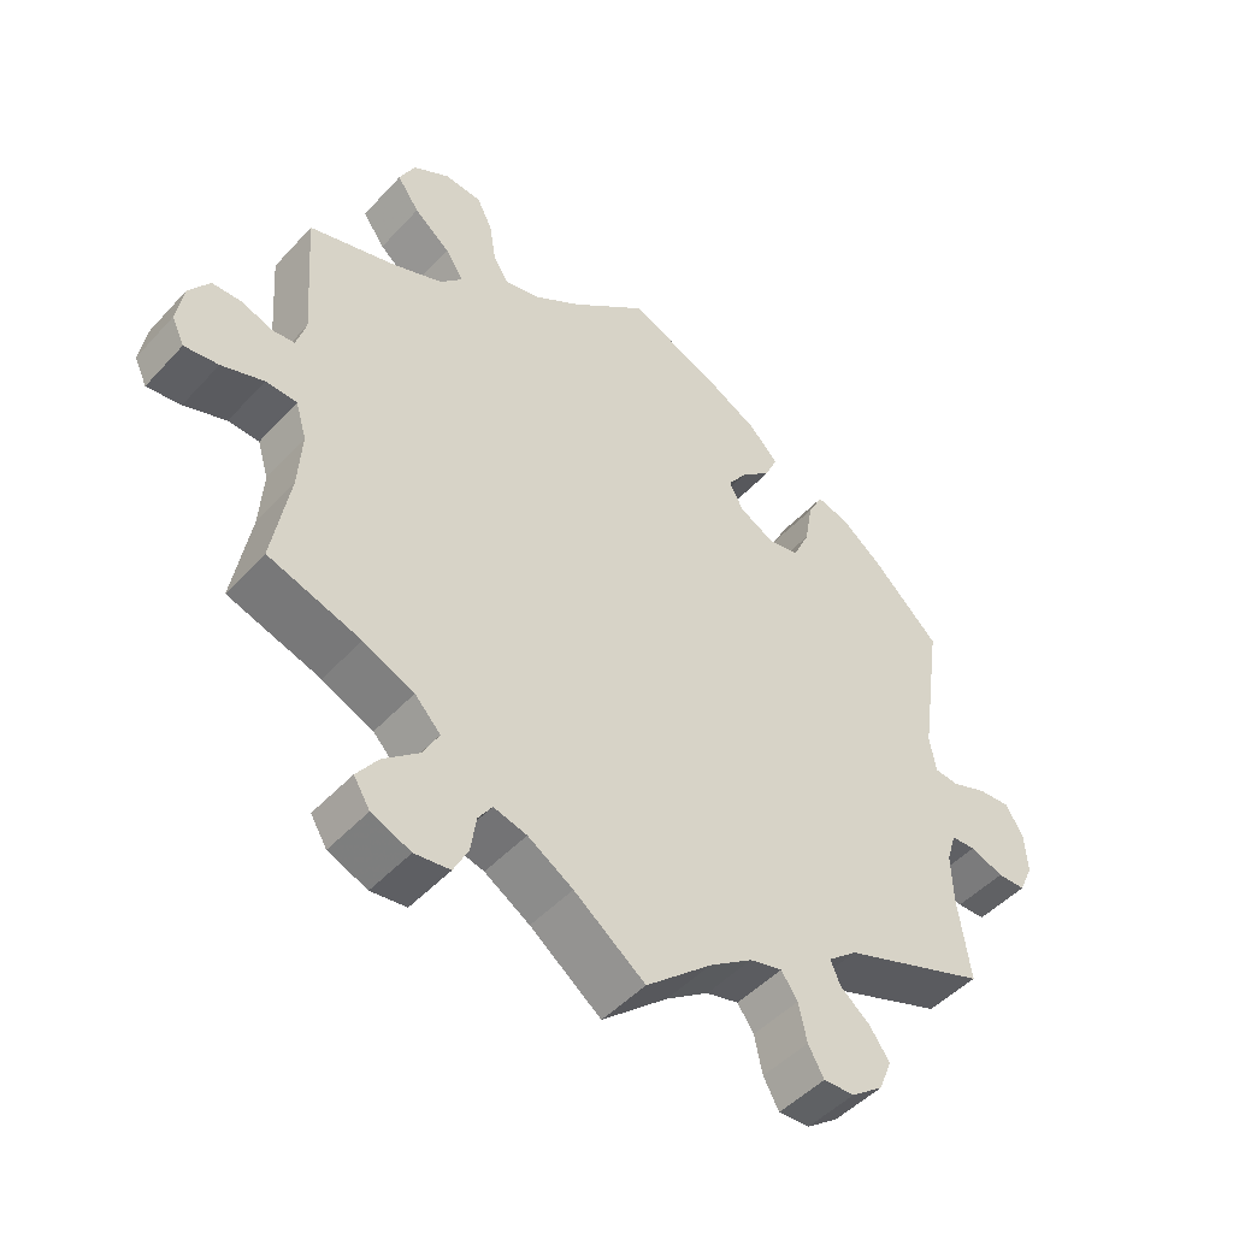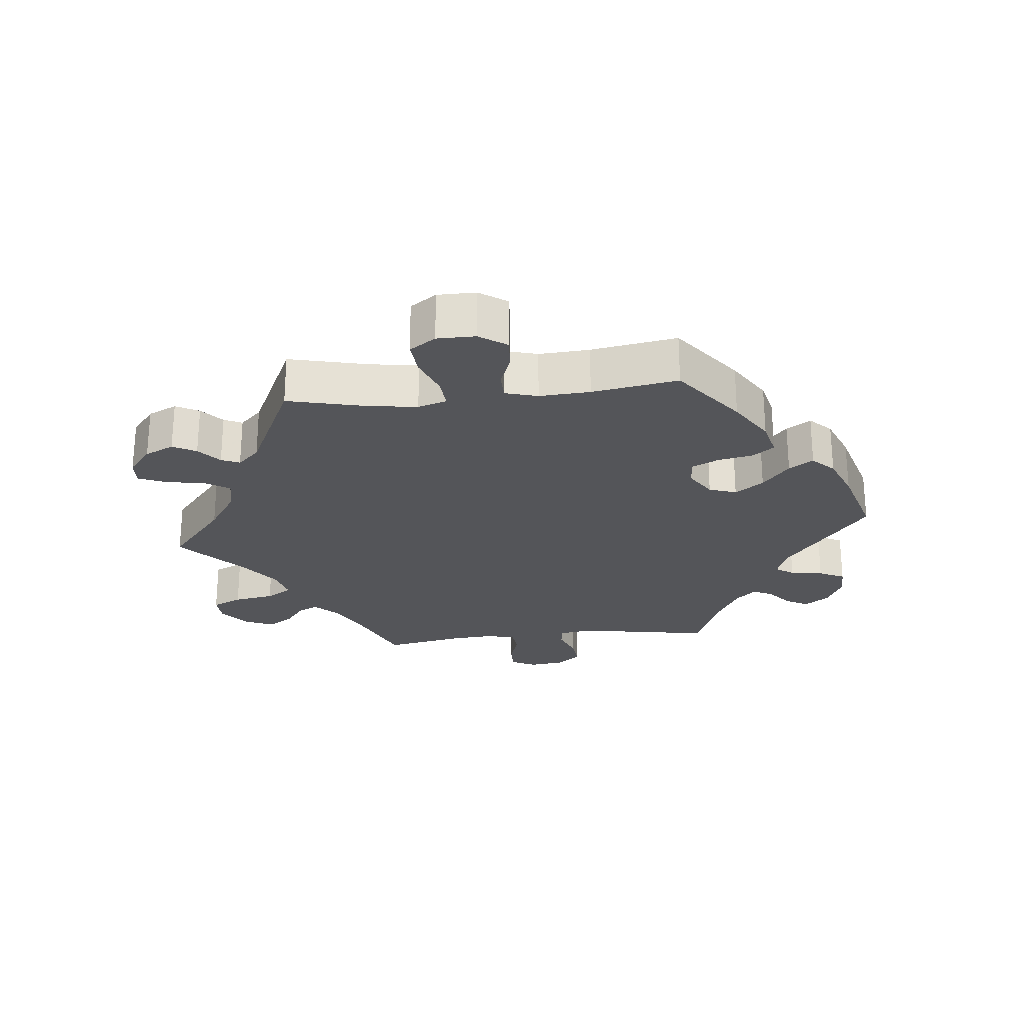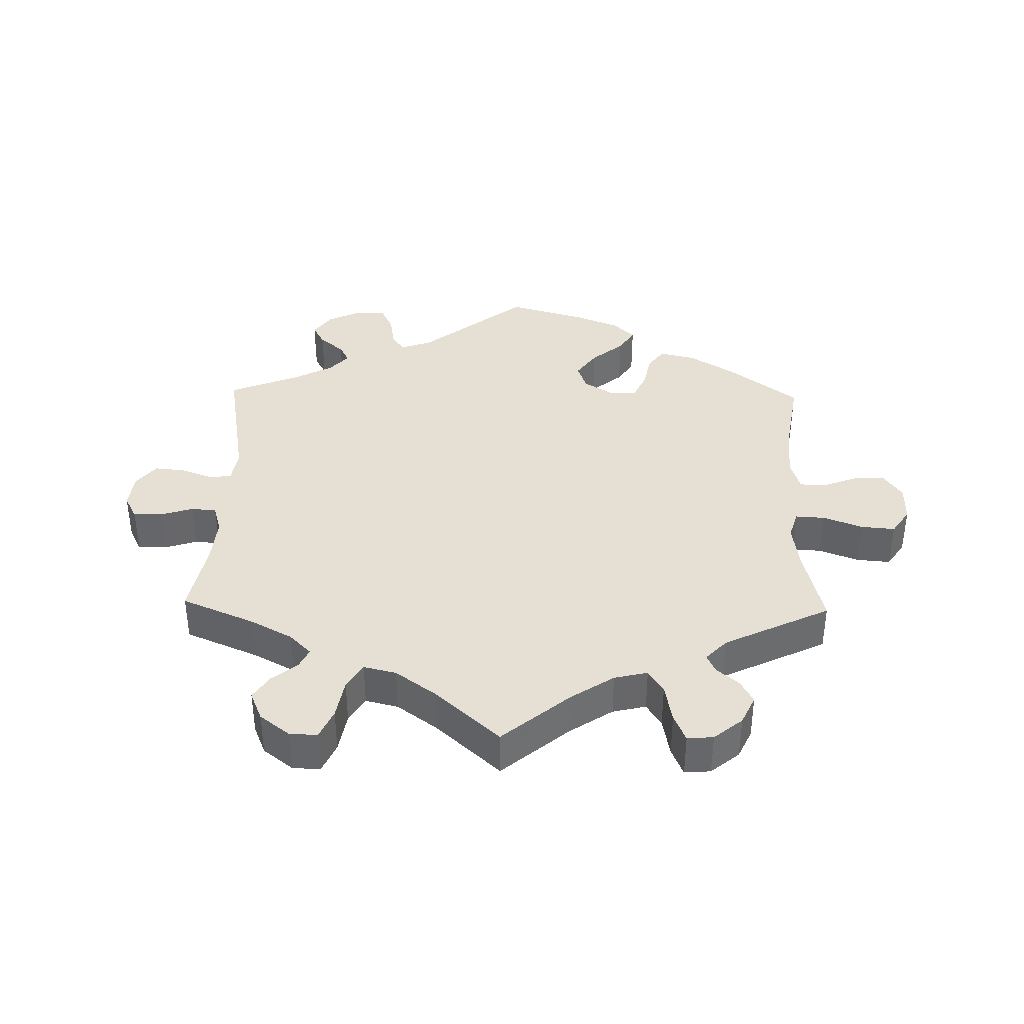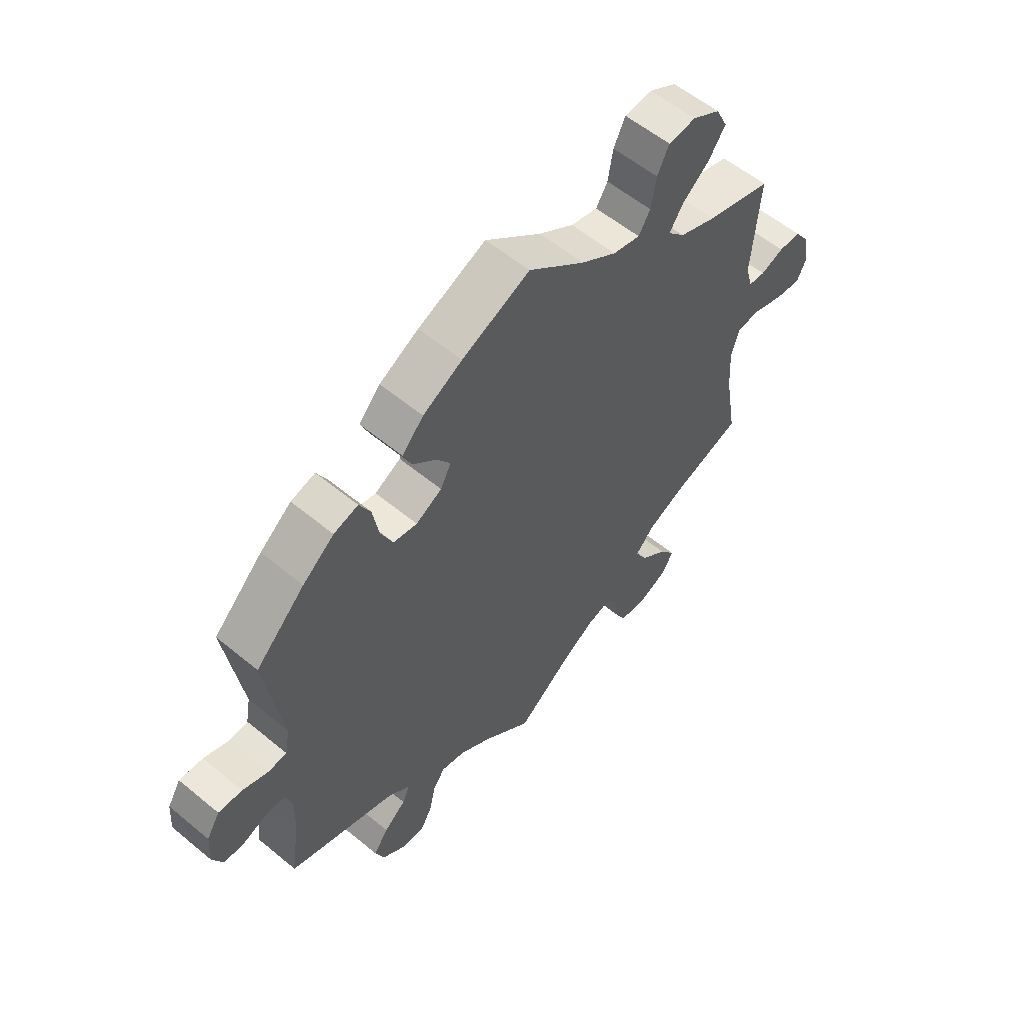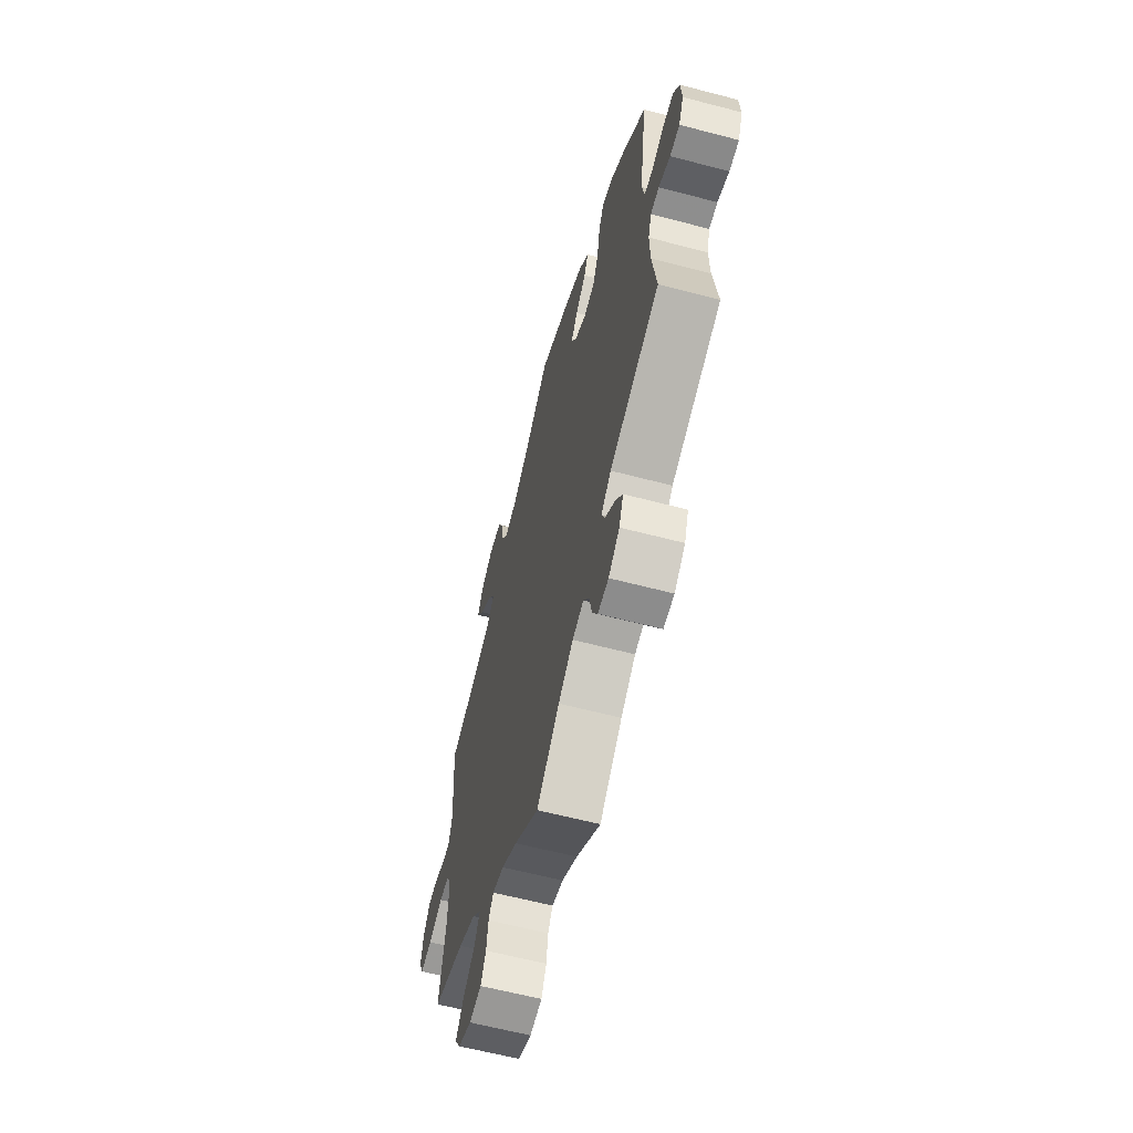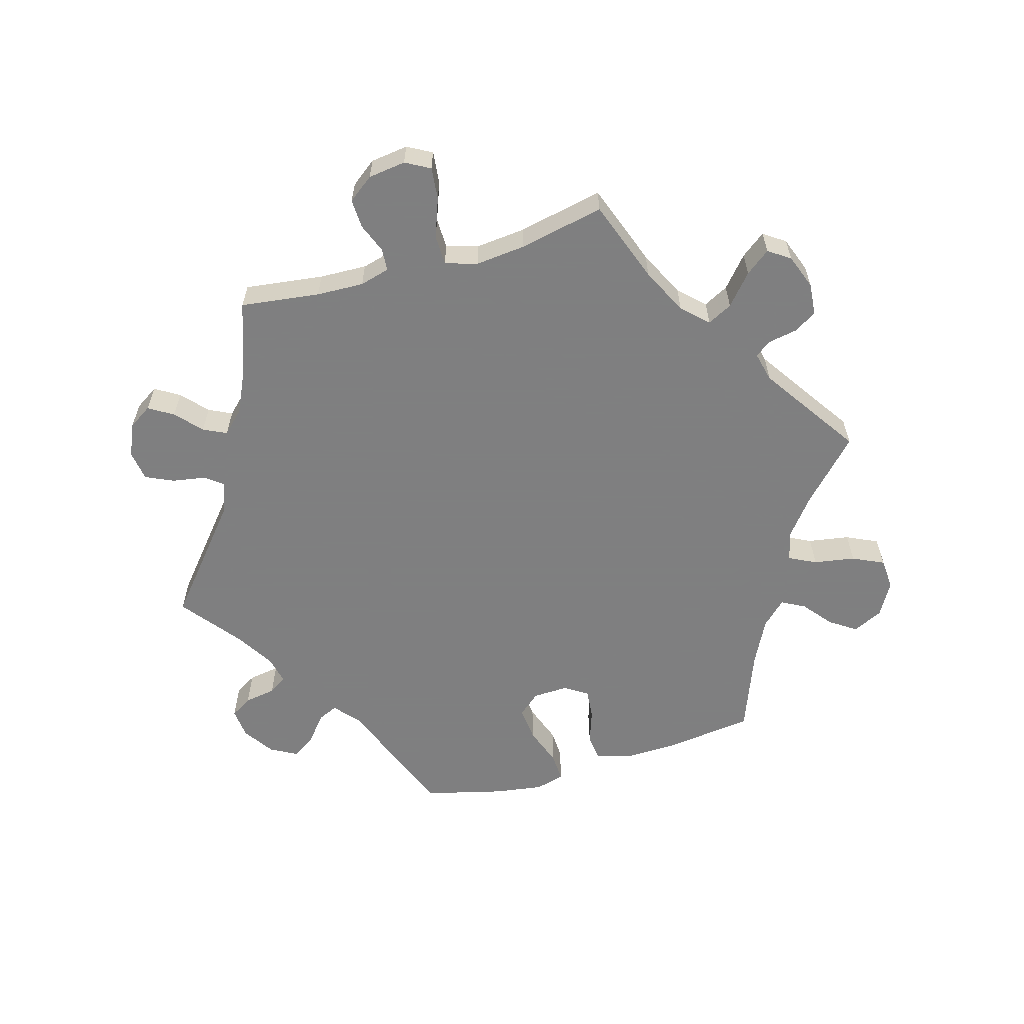
<metadata>
{"format":"obj","ext":"obj","renderer":"f3d","projection":"perspective","resolution":1024,"background":"white","views":[{"elev":-48.1,"azim":-40.2,"up":"+Z"},{"elev":-24.8,"azim":-23.8,"up":"+Y"},{"elev":38.2,"azim":-118.7,"up":"+Y"},{"elev":57.4,"azim":130.6,"up":"+Z"},{"elev":-61.5,"azim":75.0,"up":"+Z"},{"elev":-59.9,"azim":-134.0,"up":"+Y"}]}
</metadata>
<code>
v 0.471 0.07 0.087
v 0.48 0.07 0.038
v 0.513 0.07 0.035
v 0.56 0.07 0.053
v 0.603 0.07 0.056
v 0.627 0.07 0.017
v 0.631 0.07 -0.039
v 0.612 0.07 -0.081
v 0.574 0.07 -0.082
v 0.529 0.07 -0.065
v 0.496 0.07 -0.067
v 0.483 0.07 -0.108
v 0.485 0.07 -0.176
v 0.501 0.07 -0.289
v 0.306 0.07 -0.36
v 0.267 0.07 -0.392
v 0.28 0.07 -0.423
v 0.32 0.07 -0.456
v 0.347 0.07 -0.494
v 0.33 0.07 -0.537
v 0.287 0.07 -0.569
v 0.245 0.07 -0.571
v 0.224 0.07 -0.533
v 0.213 0.07 -0.482
v 0.191 0.07 -0.45
v 0.147 0.07 -0.461
v 0.089 0.07 -0.501
v 0 0.07 -0.578
v -0.096 0.07 -0.505
v -0.157 0.07 -0.467
v -0.202 0.07 -0.455
v -0.221 0.07 -0.483
v -0.228 0.07 -0.531
v -0.248 0.07 -0.57
v -0.296 0.07 -0.576
v -0.349 0.07 -0.554
v -0.371 0.07 -0.518
v -0.342 0.07 -0.478
v -0.294 0.07 -0.438
v -0.272 0.07 -0.398
v -0.307 0.07 -0.361
v -0.376 0.07 -0.33
v -0.501 0.07 -0.289
v -0.478 0.07 -0.158
v -0.473 0.07 -0.08
v -0.488 0.07 -0.03
v -0.53 0.07 -0.028
v -0.587 0.07 -0.048
v -0.633 0.07 -0.054
v -0.65 0.07 -0.018
v -0.641 0.07 0.037
v -0.613 0.07 0.077
v -0.573 0.07 0.078
v -0.531 0.07 0.063
v -0.501 0.07 0.066
v -0.488 0.07 0.11
v -0.501 0.07 0.289
v -0.382 0.07 0.324
v -0.315 0.07 0.351
v -0.284 0.07 0.384
v -0.309 0.07 0.422
v -0.358 0.07 0.462
v -0.388 0.07 0.505
v -0.367 0.07 0.548
v -0.317 0.07 0.577
v -0.267 0.07 0.573
v -0.246 0.07 0.53
v -0.237 0.07 0.475
v -0.216 0.07 0.441
v -0.167 0.07 0.453
v -0.103 0.07 0.495
v -0.001 0.07 0.578
v 0.122 0.07 0.526
v 0.193 0.07 0.488
v 0.232 0.07 0.447
v 0.216 0.07 0.41
v 0.175 0.07 0.374
v 0.149 0.07 0.337
v 0.168 0.07 0.3
v 0.215 0.07 0.275
v 0.258 0.07 0.283
v 0.28 0.07 0.331
v 0.291 0.07 0.393
v 0.311 0.07 0.432
v 0.355 0.07 0.42
v 0.412 0.07 0.375
v 0.501 0.07 0.289
v 0.471 0 0.087
v 0.48 0 0.038
v 0.513 0 0.035
v 0.56 0 0.053
v 0.603 0 0.056
v 0.627 0 0.017
v 0.631 0 -0.039
v 0.612 0 -0.081
v 0.574 0 -0.082
v 0.529 0 -0.065
v 0.496 0 -0.067
v 0.483 0 -0.108
v 0.485 0 -0.176
v 0.501 0 -0.289
v 0.306 0 -0.36
v 0.267 0 -0.392
v 0.28 0 -0.423
v 0.32 0 -0.456
v 0.347 0 -0.494
v 0.33 0 -0.537
v 0.287 0 -0.569
v 0.245 0 -0.571
v 0.224 0 -0.533
v 0.213 0 -0.482
v 0.191 0 -0.45
v 0.147 0 -0.461
v 0.089 0 -0.501
v 0 0 -0.578
v -0.096 0 -0.505
v -0.157 0 -0.467
v -0.202 0 -0.455
v -0.221 0 -0.483
v -0.228 0 -0.531
v -0.248 0 -0.57
v -0.296 0 -0.576
v -0.349 0 -0.554
v -0.371 0 -0.518
v -0.342 0 -0.478
v -0.294 0 -0.438
v -0.272 0 -0.398
v -0.307 0 -0.361
v -0.376 0 -0.33
v -0.501 0 -0.289
v -0.478 0 -0.158
v -0.473 0 -0.08
v -0.488 0 -0.03
v -0.53 0 -0.028
v -0.587 0 -0.048
v -0.633 0 -0.054
v -0.65 0 -0.018
v -0.641 0 0.037
v -0.613 0 0.077
v -0.573 0 0.078
v -0.531 0 0.063
v -0.501 0 0.066
v -0.488 0 0.11
v -0.501 0 0.289
v -0.382 0 0.324
v -0.315 0 0.351
v -0.284 0 0.384
v -0.309 0 0.422
v -0.358 0 0.462
v -0.388 0 0.505
v -0.367 0 0.548
v -0.317 0 0.577
v -0.267 0 0.573
v -0.246 0 0.53
v -0.237 0 0.475
v -0.216 0 0.441
v -0.167 0 0.453
v -0.103 0 0.495
v -0.001 0 0.578
v 0.122 0 0.526
v 0.193 0 0.488
v 0.232 0 0.447
v 0.216 0 0.41
v 0.175 0 0.374
v 0.149 0 0.337
v 0.168 0 0.3
v 0.215 0 0.275
v 0.258 0 0.283
v 0.28 0 0.331
v 0.291 0 0.393
v 0.311 0 0.432
v 0.355 0 0.42
v 0.412 0 0.375
v 0.501 0 0.289
f 86 87 1
f 85 86 1 2
f 82 83 84 85
f 81 82 85 2
f 80 81 2
f 79 80 2
f 74 75 76 77
f 74 77 78
f 71 72 73 74
f 70 71 74 78
f 69 70 78 79
f 65 66 67 68
f 65 68 69
f 64 65 69
f 61 62 63 64
f 60 61 64 69
f 59 60 69 79
f 56 57 58
f 55 56 58 59
f 51 52 53 54
f 51 54 55
f 50 51 55
f 47 48 49 50
f 46 47 50 55
f 45 46 55 59
f 42 43 44
f 41 42 44 45
f 40 41 45 59
f 36 37 38 39
f 36 39 40
f 35 36 40
f 32 33 34 35
f 31 32 35 40
f 30 31 40 59
f 27 28 29
f 26 27 29 30
f 25 26 30 59
f 21 22 23 24
f 17 18 19 20
f 17 20 21 24
f 13 14 15
f 12 13 15 16
f 11 12 16
f 7 8 9 10
f 7 10 11
f 6 7 11
f 3 4 5 6
f 2 3 6 11
f 79 2 11 16
f 25 59 79 16
f 16 17 24 25
f 88 174 173
f 89 88 173 172
f 172 171 170 169
f 89 172 169 168
f 89 168 167
f 89 167 166
f 164 163 162 161
f 165 164 161
f 161 160 159 158
f 165 161 158 157
f 166 165 157 156
f 155 154 153 152
f 156 155 152
f 156 152 151
f 151 150 149 148
f 156 151 148 147
f 166 156 147 146
f 145 144 143
f 146 145 143 142
f 141 140 139 138
f 142 141 138
f 142 138 137
f 137 136 135 134
f 142 137 134 133
f 146 142 133 132
f 131 130 129
f 132 131 129 128
f 146 132 128 127
f 126 125 124 123
f 127 126 123
f 127 123 122
f 122 121 120 119
f 127 122 119 118
f 146 127 118 117
f 116 115 114
f 117 116 114 113
f 146 117 113 112
f 111 110 109 108
f 107 106 105 104
f 111 108 107 104
f 102 101 100
f 103 102 100 99
f 103 99 98
f 97 96 95 94
f 98 97 94
f 98 94 93
f 93 92 91 90
f 98 93 90 89
f 103 98 89 166
f 103 166 146 112
f 112 111 104 103
f 1 88 89 2
f 2 89 90 3
f 3 90 91 4
f 4 91 92 5
f 5 92 93 6
f 6 93 94 7
f 7 94 95 8
f 8 95 96 9
f 9 96 97 10
f 10 97 98 11
f 11 98 99 12
f 12 99 100 13
f 13 100 101 14
f 14 101 102 15
f 15 102 103 16
f 16 103 104 17
f 17 104 105 18
f 18 105 106 19
f 19 106 107 20
f 20 107 108 21
f 21 108 109 22
f 22 109 110 23
f 23 110 111 24
f 24 111 112 25
f 25 112 113 26
f 26 113 114 27
f 27 114 115 28
f 28 115 116 29
f 29 116 117 30
f 30 117 118 31
f 31 118 119 32
f 32 119 120 33
f 33 120 121 34
f 34 121 122 35
f 35 122 123 36
f 36 123 124 37
f 37 124 125 38
f 38 125 126 39
f 39 126 127 40
f 40 127 128 41
f 41 128 129 42
f 42 129 130 43
f 43 130 131 44
f 44 131 132 45
f 45 132 133 46
f 46 133 134 47
f 47 134 135 48
f 48 135 136 49
f 49 136 137 50
f 50 137 138 51
f 51 138 139 52
f 52 139 140 53
f 53 140 141 54
f 54 141 142 55
f 55 142 143 56
f 56 143 144 57
f 57 144 145 58
f 58 145 146 59
f 59 146 147 60
f 60 147 148 61
f 61 148 149 62
f 62 149 150 63
f 63 150 151 64
f 64 151 152 65
f 65 152 153 66
f 66 153 154 67
f 67 154 155 68
f 68 155 156 69
f 69 156 157 70
f 70 157 158 71
f 71 158 159 72
f 72 159 160 73
f 73 160 161 74
f 74 161 162 75
f 75 162 163 76
f 76 163 164 77
f 77 164 165 78
f 78 165 166 79
f 79 166 167 80
f 80 167 168 81
f 81 168 169 82
f 82 169 170 83
f 83 170 171 84
f 84 171 172 85
f 85 172 173 86
f 86 173 174 87
f 87 174 88 1

</code>
